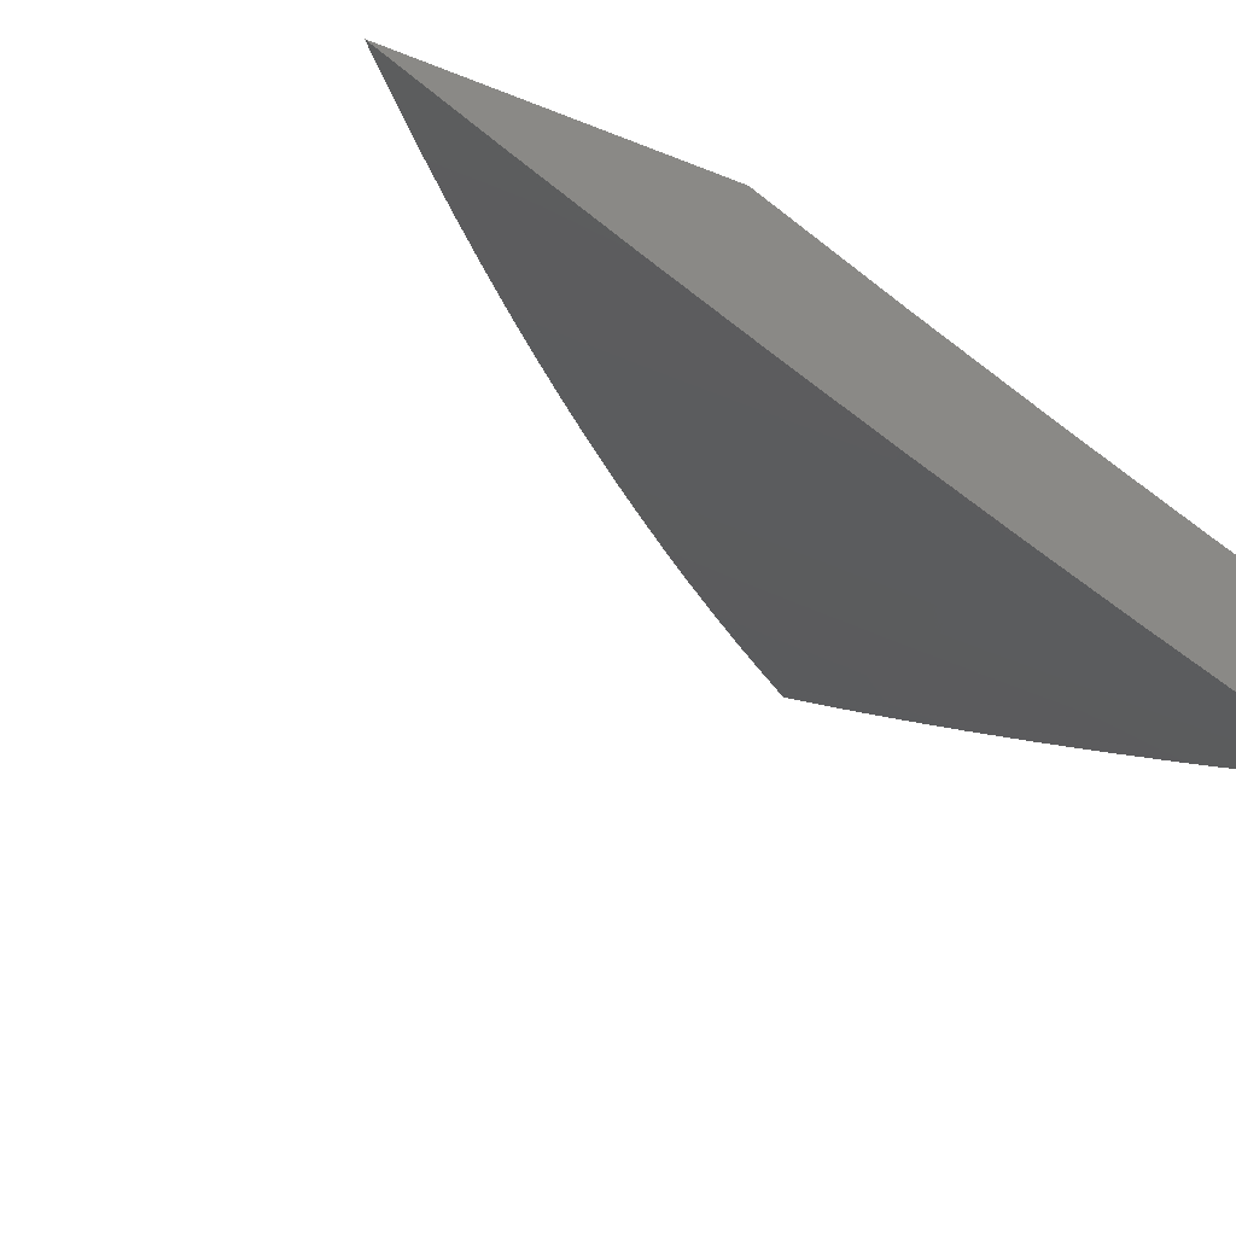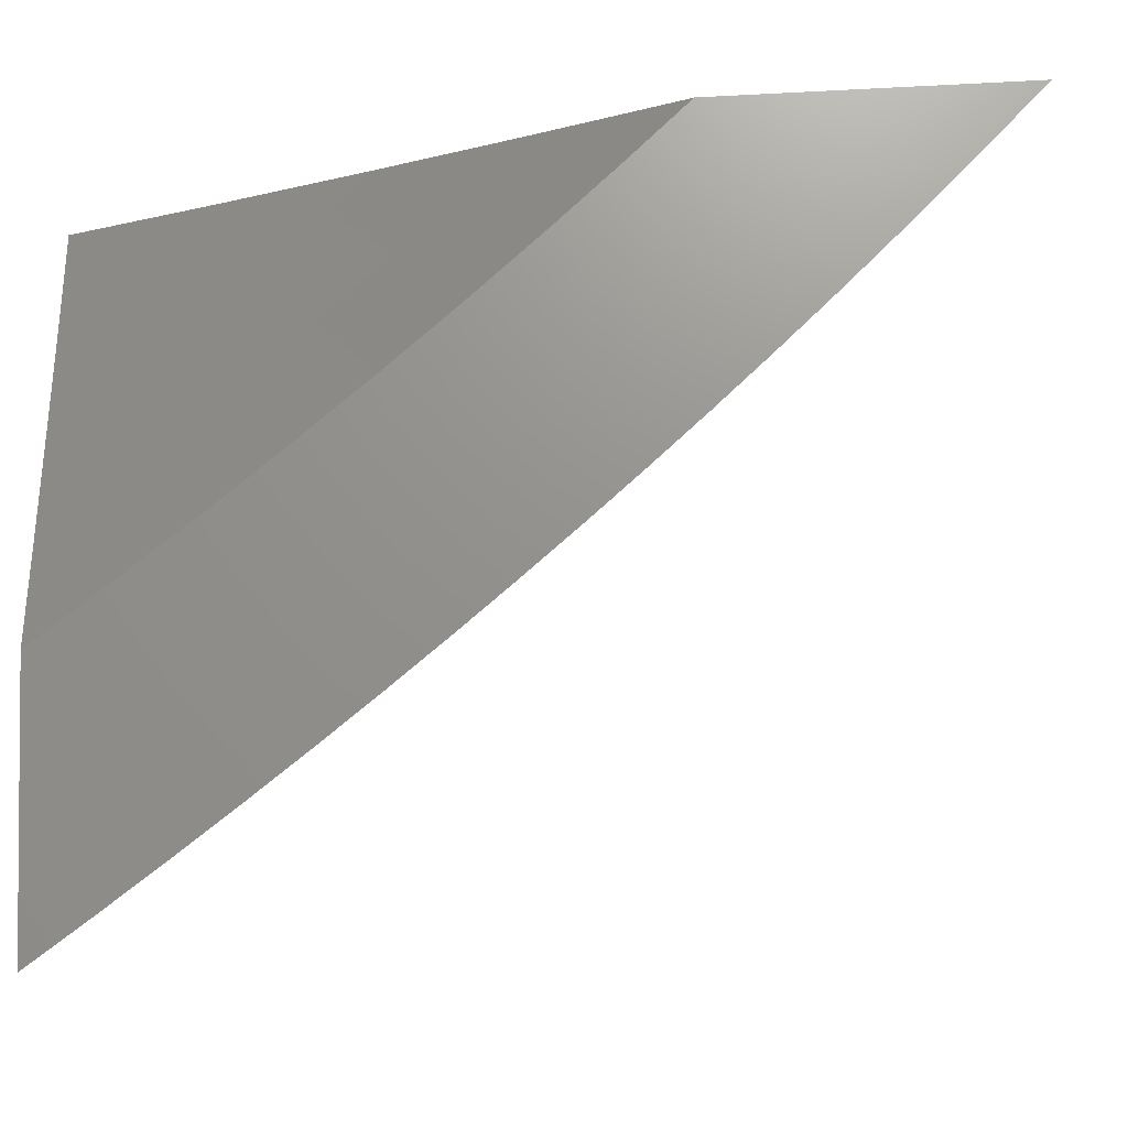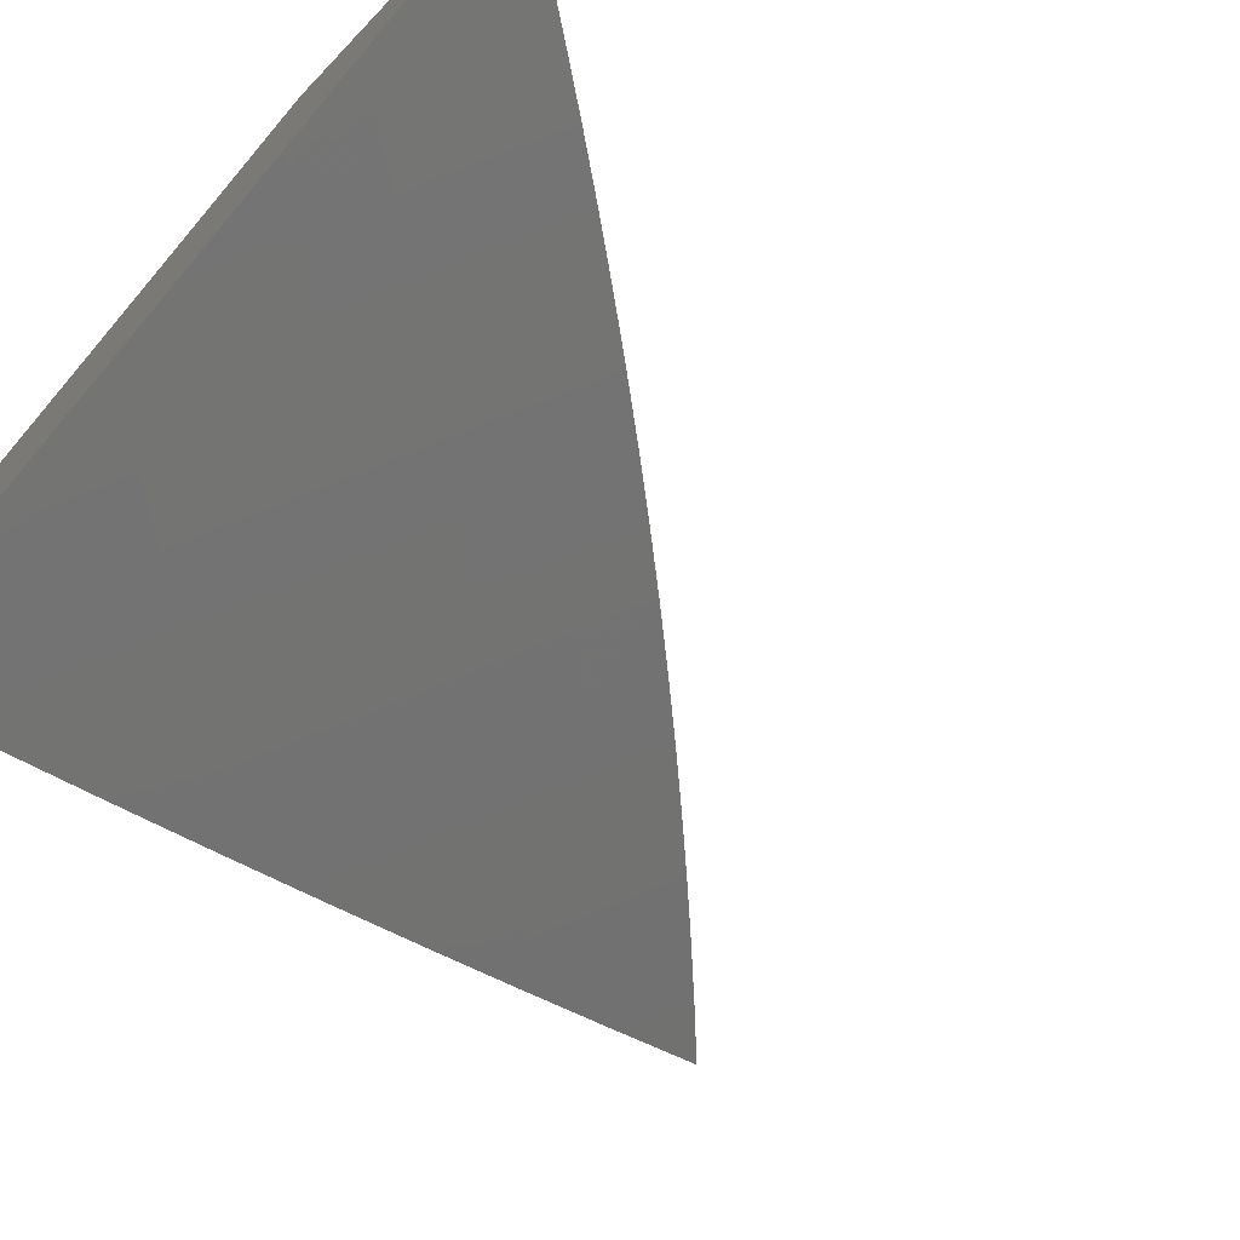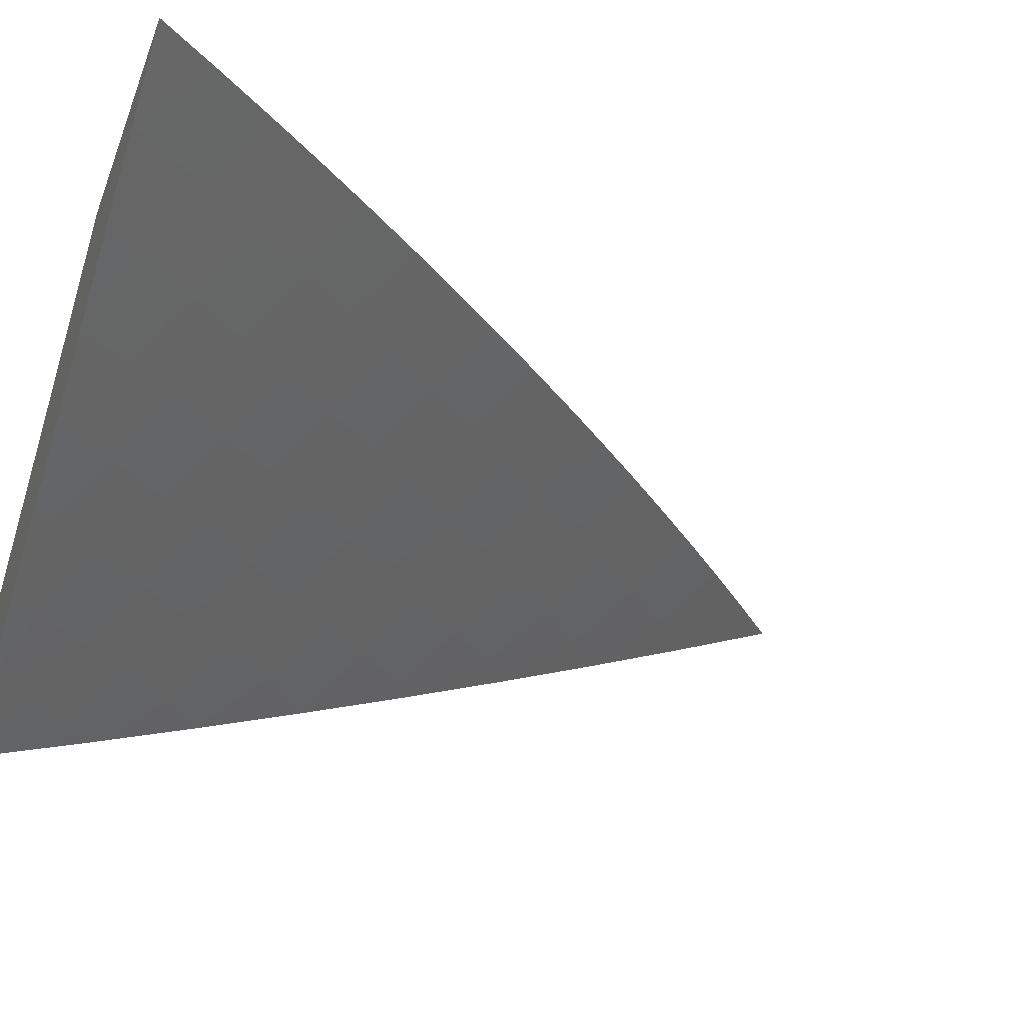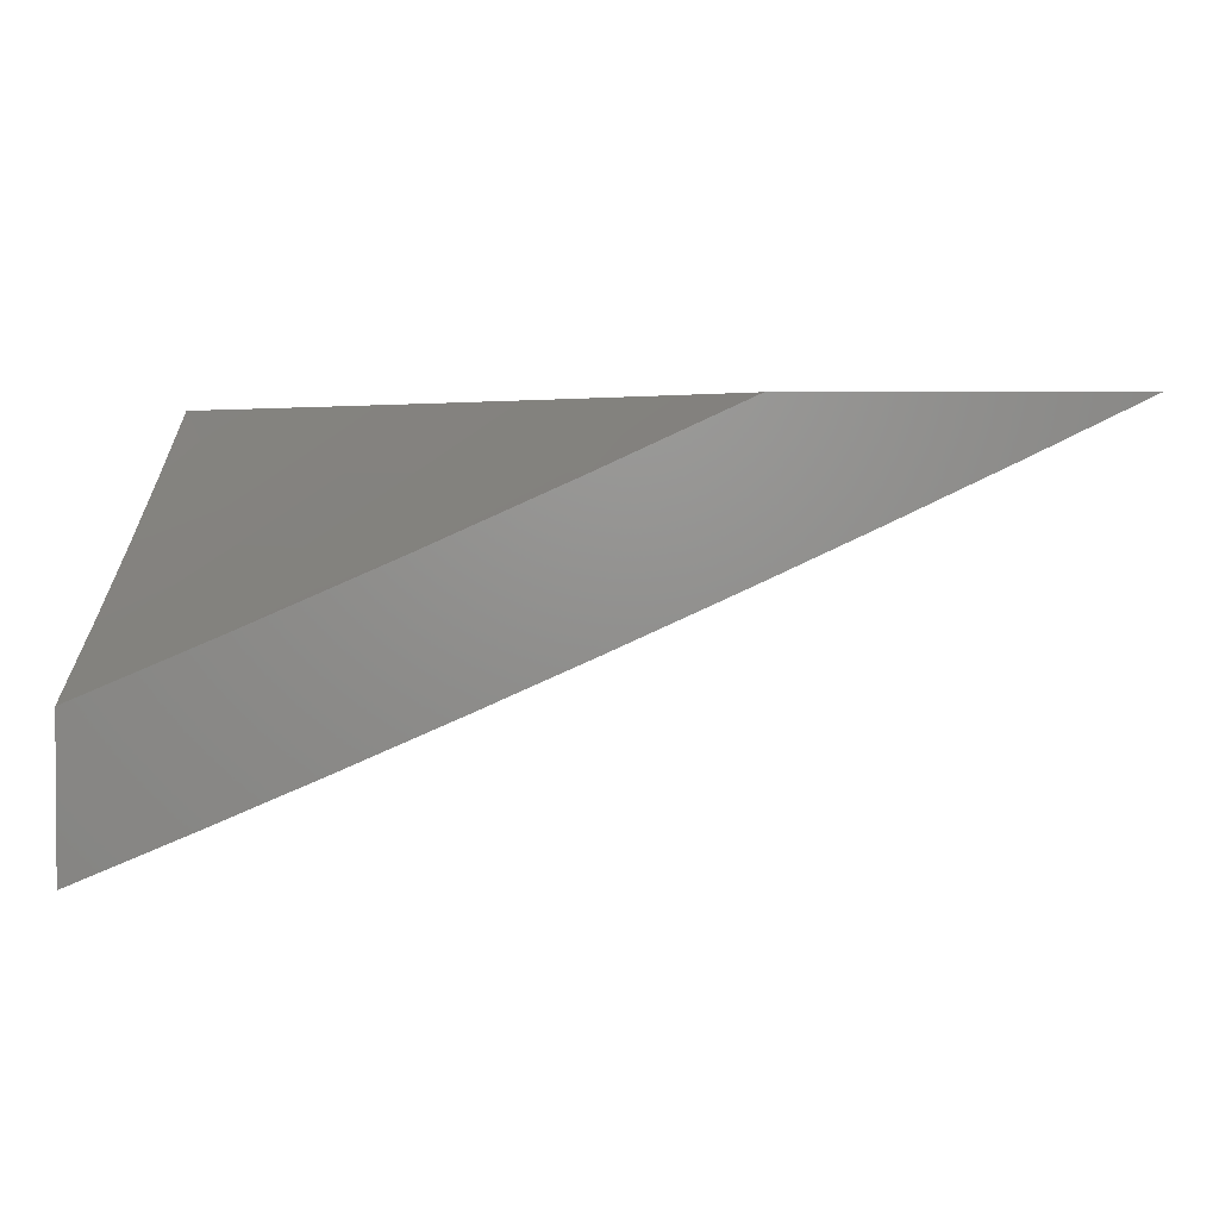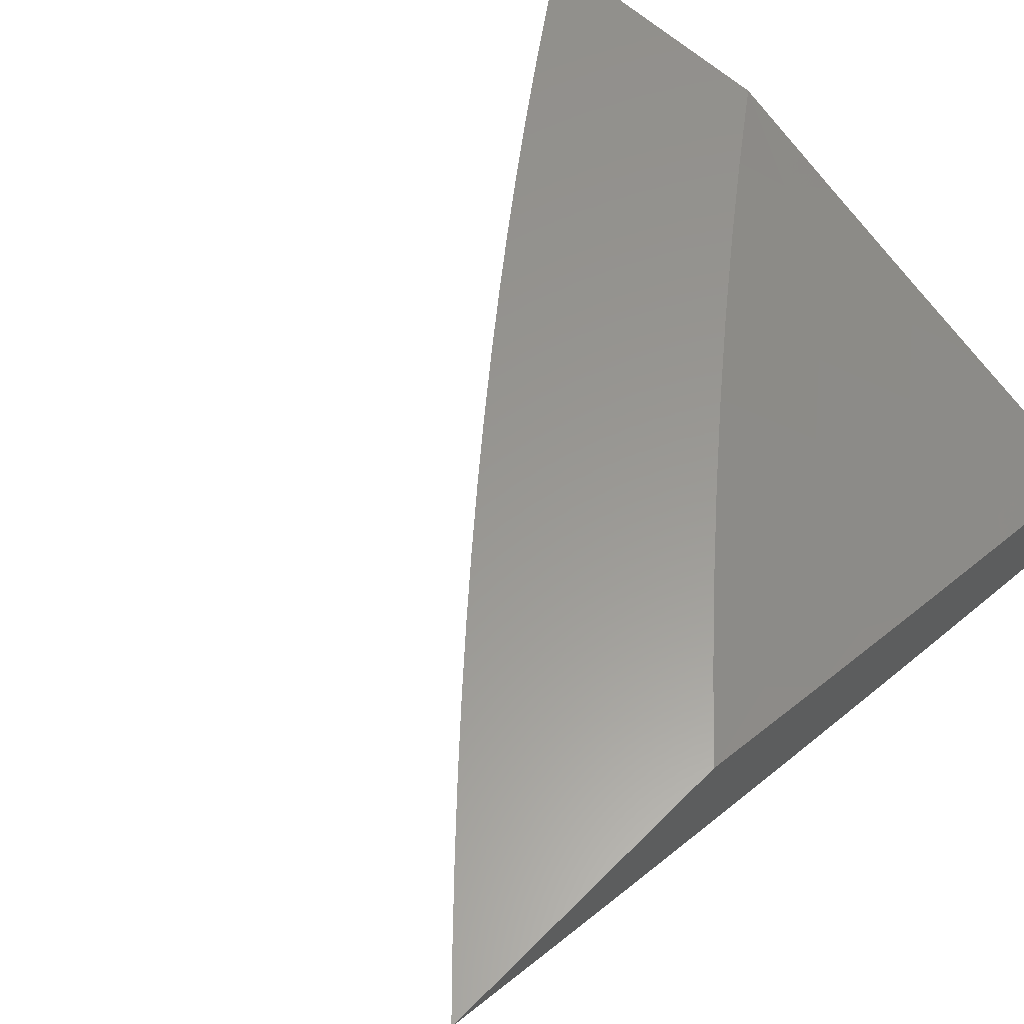
<metadata>
{"format":"stl","ext":"stl","renderer":"f3d","projection":"perspective","resolution":1024,"background":"white","views":[{"elev":-24.6,"azim":-123.9,"up":"+Z"},{"elev":71.6,"azim":86.8,"up":"+Z"},{"elev":-61.3,"azim":46.6,"up":"+Z"},{"elev":-34.5,"azim":70.3,"up":"+Z"},{"elev":2.8,"azim":0.2,"up":"+Z"},{"elev":58.9,"azim":-135.9,"up":"+Z"}]}
</metadata>
<code>
# stl→obj: 135 verts, 266 faces
v 4.293 3 -10.04
v 4.39 3 -10
v 4.312 3.04 -10.02
v 4.344 3.063 -10
v 4.266 3.102 -10.02
v 4.298 3.125 -10
v 4.219 3.163 -10.02
v 4.25 3.186 -10
v 4.171 3.223 -10.02
v 4.202 3.247 -10
v 4.123 3.282 -10.02
v 4.153 3.306 -10
v 4.073 3.341 -10.02
v 4.103 3.366 -10
v 4.022 3.399 -10.02
v 4.052 3.424 -10
v 4 3.482 -10
v 4 3.362 -10.05
v 4 3.242 -10.09
v 4.013 3.292 -10.07
v 4.043 3.316 -10.04
v 4 3.121 -10.13
v 4.001 3.185 -10.11
v 4.032 3.209 -10.09
v 4.062 3.234 -10.07
v 4.11 3.175 -10.07
v 4.141 3.199 -10.04
v 4.188 3.139 -10.04
v 4 3 -10.17
v 4.032 3.022 -10.15
v 4.018 3.103 -10.13
v 4.048 3.127 -10.11
v 4.095 3.069 -10.11
v 4.126 3.093 -10.09
v 4.172 3.033 -10.09
v 4.204 3.056 -10.07
v 4.196 3 -10.09
v 4.281 3.018 -10.04
v 4.098 3 -10.13
v 4.064 3.046 -10.13
v 4.141 3.01 -10.11
v 4.235 3.079 -10.04
v 4.157 3.116 -10.07
v 4.079 3.151 -10.09
v 4.092 3.258 -10.04
v 4 3.741 -10
v 4.042 3.698 -10
v 4 3.65 -10.04
v 4.083 3.654 -10
v 4.038 3.614 -10.04
v 4.124 3.61 -10
v 4.079 3.57 -10.04
v 4.164 3.566 -10
v 4.119 3.526 -10.04
v 4.204 3.521 -10
v 4.158 3.481 -10.04
v 4.243 3.476 -10
v 4.197 3.436 -10.04
v 4.282 3.43 -10
v 4.235 3.391 -10.04
v 4.32 3.384 -10
v 4.273 3.345 -10.04
v 4.358 3.337 -10
v 4.311 3.299 -10.04
v 4.395 3.29 -10
v 4.347 3.253 -10.04
v 4.432 3.243 -10
v 4.384 3.206 -10.04
v 4.468 3.195 -10
v 4.419 3.159 -10.04
v 4.504 3.147 -10
v 4.454 3.111 -10.04
v 4.539 3.098 -10
v 4.489 3.063 -10.04
v 4.573 3.049 -10
v 4.523 3.015 -10.04
v 4.532 3 -10.04
v 4.457 3 -10.07
v 4.607 3 -10
v 4.382 3 -10.11
v 4.439 3.029 -10.07
v 4.306 3 -10.14
v 4.354 3.041 -10.11
v 4.404 3.076 -10.07
v 4.304 3.006 -10.14
v 4.23 3 -10.18
v 4.27 3.052 -10.14
v 4.22 3.017 -10.17
v 4.236 3.098 -10.14
v 4.186 3.062 -10.17
v 4.201 3.143 -10.14
v 4.152 3.106 -10.17
v 4.165 3.188 -10.14
v 4.116 3.151 -10.17
v 4.129 3.232 -10.14
v 4.081 3.195 -10.17
v 4.093 3.277 -10.14
v 4.045 3.238 -10.17
v 4.055 3.32 -10.14
v 4.008 3.282 -10.17
v 4 3.373 -10.14
v 4 3.28 -10.18
v 4 3.187 -10.21
v 4.032 3.157 -10.21
v 4.068 3.113 -10.21
v 4 3.094 -10.24
v 4.019 3.076 -10.24
v 4 3 -10.27
v 4.053 3.032 -10.24
v 4.077 3 -10.24
v 4.102 3.069 -10.21
v 4.137 3.025 -10.21
v 4.153 3 -10.21
v 4 3.466 -10.11
v 4.026 3.447 -10.11
v 4.065 3.403 -10.11
v 4.018 3.364 -10.14
v 4 3.558 -10.07
v 4.033 3.53 -10.07
v 4.072 3.486 -10.07
v 4.111 3.442 -10.07
v 4.103 3.359 -10.11
v 4.15 3.398 -10.07
v 4.14 3.315 -10.11
v 4.188 3.353 -10.07
v 4.177 3.27 -10.11
v 4.225 3.308 -10.07
v 4.214 3.225 -10.11
v 4.262 3.262 -10.07
v 4.25 3.18 -10.11
v 4.299 3.216 -10.07
v 4.285 3.134 -10.11
v 4.334 3.17 -10.07
v 4.32 3.088 -10.11
v 4.37 3.123 -10.07
f 1 2 3
f 3 2 4
f 3 4 5
f 5 4 6
f 5 6 7
f 7 6 8
f 7 8 9
f 9 8 10
f 9 10 11
f 11 10 12
f 11 12 13
f 13 12 14
f 13 14 15
f 15 14 16
f 15 16 17
f 17 18 15
f 15 18 13
f 19 20 18
f 18 20 21
f 18 21 13
f 13 21 11
f 22 23 19
f 19 23 24
f 19 24 25
f 25 24 26
f 25 26 27
f 27 26 28
f 27 28 7
f 7 28 5
f 29 30 22
f 22 30 31
f 22 31 32
f 32 31 33
f 32 33 34
f 34 33 35
f 34 35 36
f 36 35 37
f 36 37 38
f 38 37 1
f 38 1 3
f 29 39 30
f 30 39 40
f 30 40 31
f 31 40 33
f 37 41 39
f 39 41 33
f 39 33 40
f 38 3 42
f 42 3 5
f 42 5 28
f 38 42 36
f 36 42 43
f 36 43 34
f 34 43 44
f 34 44 32
f 32 44 23
f 32 23 22
f 43 42 28
f 41 37 35
f 33 41 35
f 27 7 9
f 44 43 26
f 26 43 28
f 27 9 45
f 45 9 11
f 45 11 21
f 23 44 24
f 24 44 26
f 27 45 25
f 25 45 20
f 25 20 19
f 20 45 21
f 46 47 48
f 48 47 49
f 48 49 50
f 50 49 51
f 50 51 52
f 52 51 53
f 52 53 54
f 54 53 55
f 54 55 56
f 56 55 57
f 56 57 58
f 58 57 59
f 58 59 60
f 60 59 61
f 60 61 62
f 62 61 63
f 62 63 64
f 64 63 65
f 64 65 66
f 66 65 67
f 66 67 68
f 68 67 69
f 68 69 70
f 70 69 71
f 70 71 72
f 72 71 73
f 72 73 74
f 74 73 75
f 74 75 76
f 76 75 77
f 76 77 78
f 75 79 77
f 80 81 78
f 78 81 74
f 78 74 76
f 82 83 80
f 80 83 84
f 80 84 81
f 81 84 72
f 81 72 74
f 83 82 85
f 85 82 86
f 85 86 87
f 87 86 88
f 87 88 89
f 89 88 90
f 89 90 91
f 91 90 92
f 91 92 93
f 93 92 94
f 93 94 95
f 95 94 96
f 95 96 97
f 97 96 98
f 97 98 99
f 99 98 100
f 99 100 101
f 101 100 102
f 102 100 98
f 102 98 103
f 103 98 96
f 103 96 104
f 104 96 105
f 104 105 106
f 106 105 107
f 106 107 108
f 108 107 109
f 108 109 110
f 110 109 111
f 110 111 112
f 112 111 92
f 112 92 90
f 86 113 88
f 88 113 90
f 90 113 112
f 112 113 110
f 106 103 104
f 114 115 101
f 101 115 116
f 101 116 117
f 117 116 99
f 117 99 101
f 118 119 114
f 114 119 120
f 114 120 115
f 115 120 116
f 48 50 118
f 118 50 52
f 118 52 119
f 119 52 120
f 52 54 120
f 120 54 121
f 120 121 116
f 116 121 122
f 116 122 99
f 99 122 97
f 54 56 121
f 121 56 123
f 121 123 122
f 122 123 124
f 122 124 97
f 97 124 95
f 56 58 123
f 123 58 125
f 123 125 124
f 124 125 126
f 124 126 95
f 95 126 93
f 58 60 125
f 125 60 127
f 125 127 126
f 126 127 128
f 126 128 93
f 93 128 91
f 60 62 127
f 127 62 129
f 127 129 128
f 128 129 130
f 128 130 91
f 91 130 89
f 105 96 94
f 62 64 129
f 129 64 131
f 129 131 130
f 130 131 132
f 130 132 89
f 89 132 87
f 109 107 105
f 92 111 94
f 94 111 105
f 111 109 105
f 64 66 131
f 131 66 133
f 131 133 132
f 132 133 134
f 132 134 87
f 87 134 85
f 66 68 133
f 133 68 135
f 133 135 134
f 134 135 83
f 134 83 85
f 68 70 135
f 135 70 84
f 135 84 83
f 72 84 70
f 22 103 29
f 29 103 106
f 29 106 108
f 103 22 102
f 102 22 19
f 102 19 101
f 101 19 114
f 114 19 18
f 114 18 118
f 118 18 17
f 118 17 48
f 48 17 46
f 16 51 17
f 17 51 49
f 17 49 47
f 14 55 16
f 16 55 53
f 16 53 51
f 55 14 57
f 57 14 12
f 57 12 59
f 59 12 10
f 59 10 61
f 61 10 63
f 63 10 8
f 63 8 65
f 65 8 6
f 65 6 67
f 67 6 4
f 67 4 69
f 69 4 71
f 71 4 2
f 71 2 73
f 73 2 75
f 75 2 79
f 47 46 17
f 1 78 2
f 2 78 77
f 2 77 79
f 78 1 80
f 80 1 37
f 80 37 82
f 82 37 86
f 86 37 39
f 86 39 113
f 113 39 29
f 113 29 110
f 110 29 108

</code>
